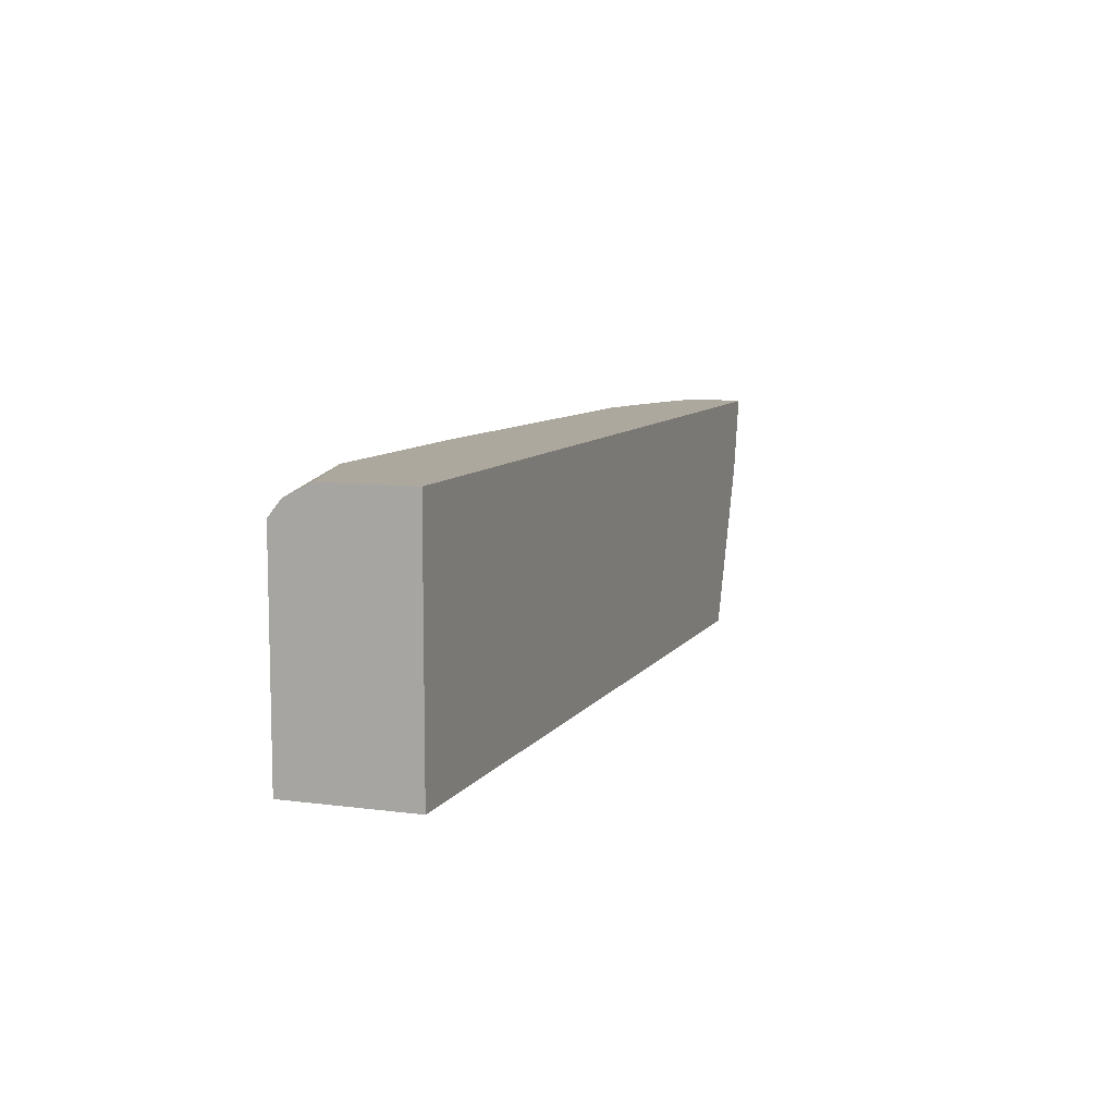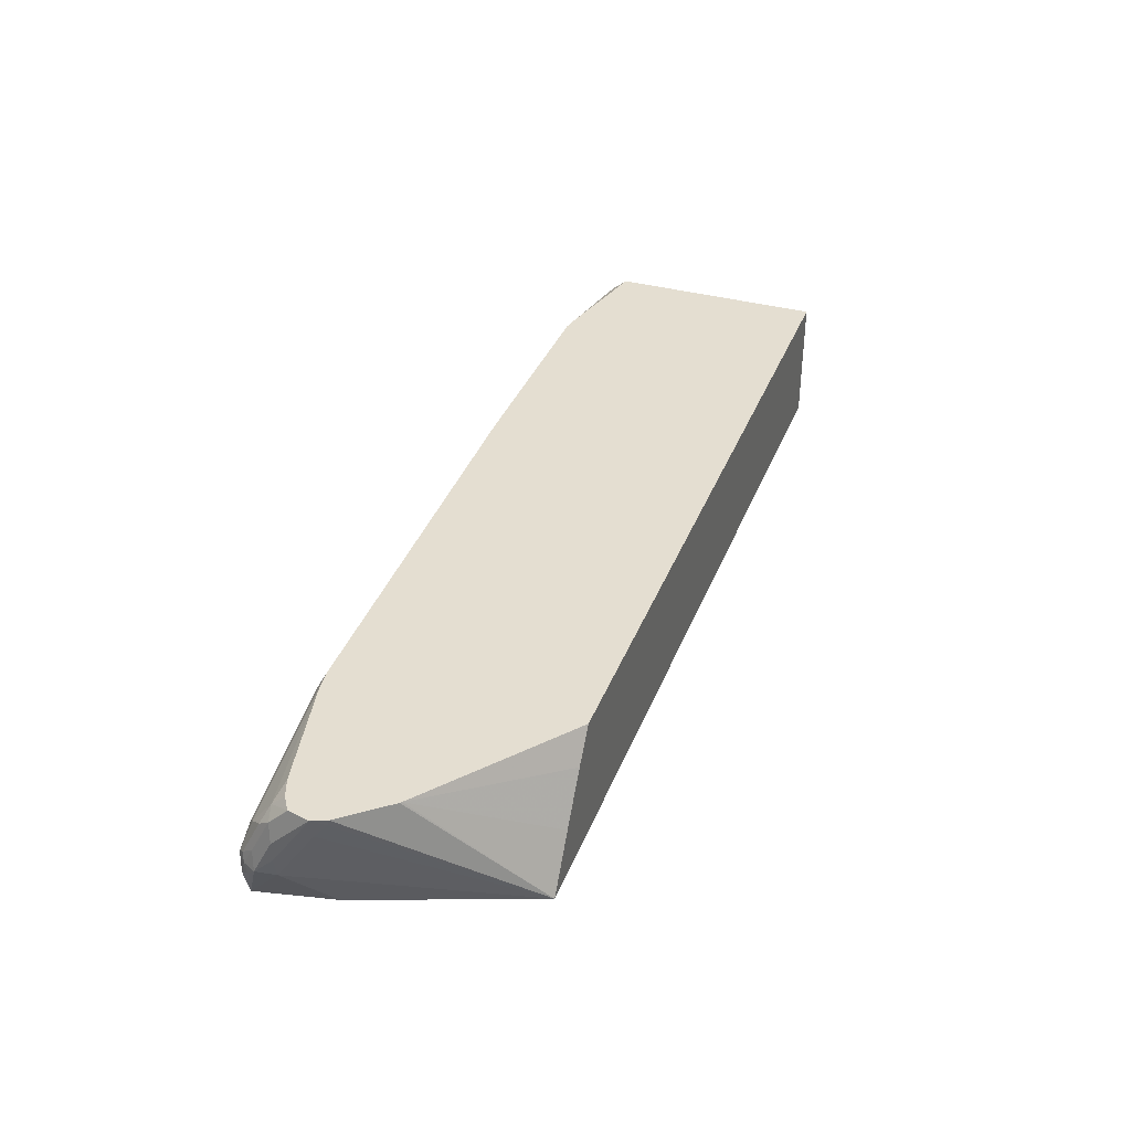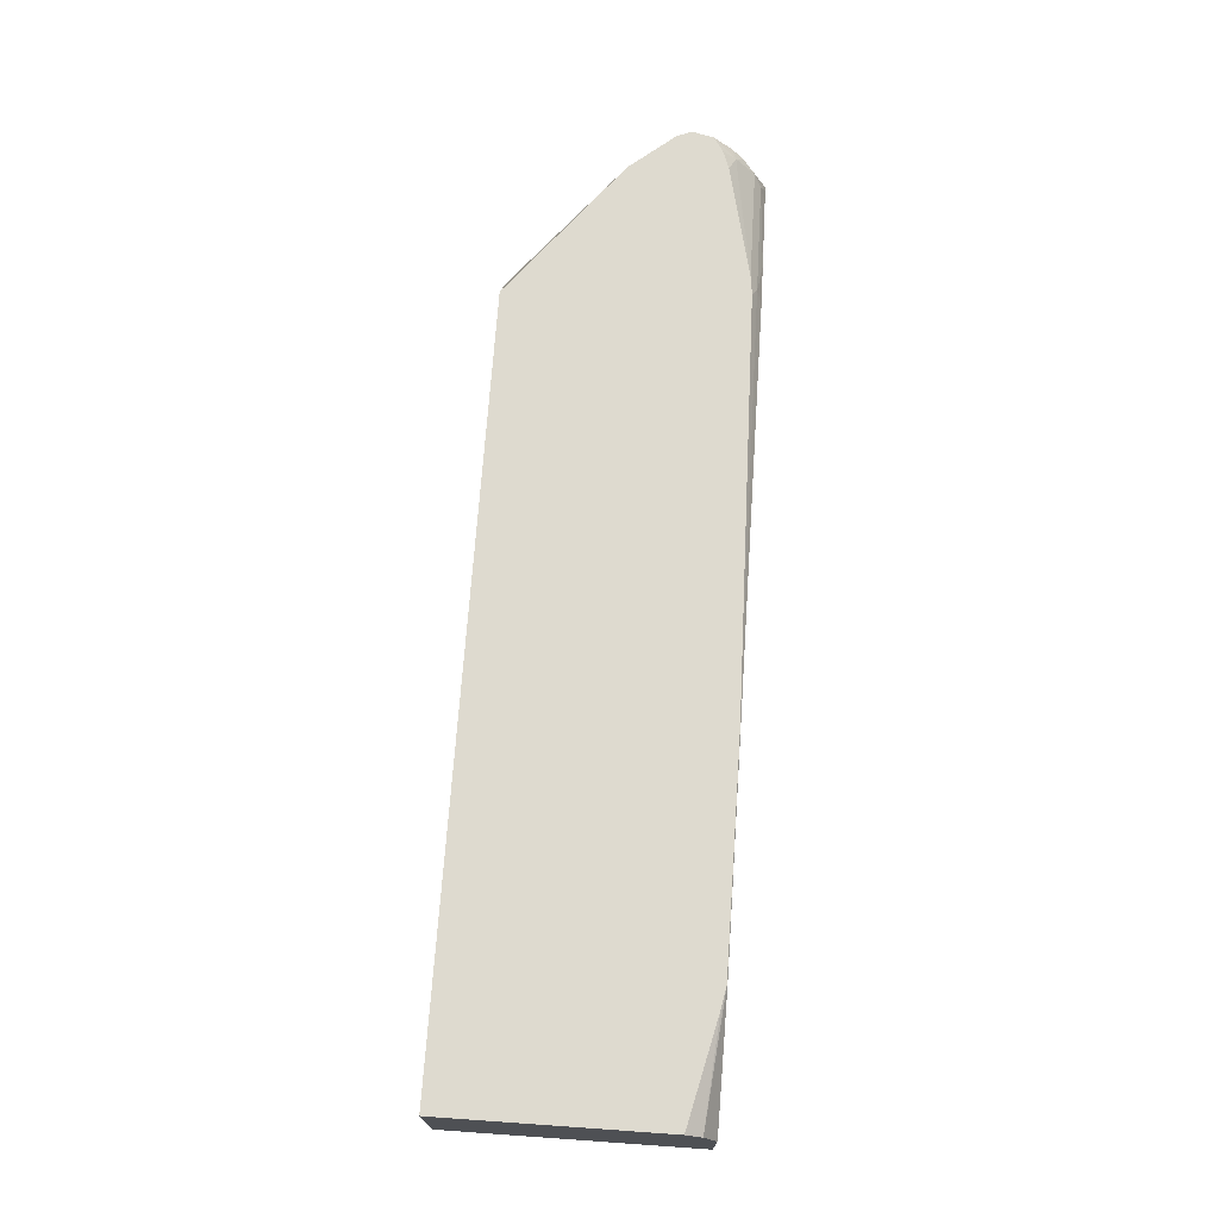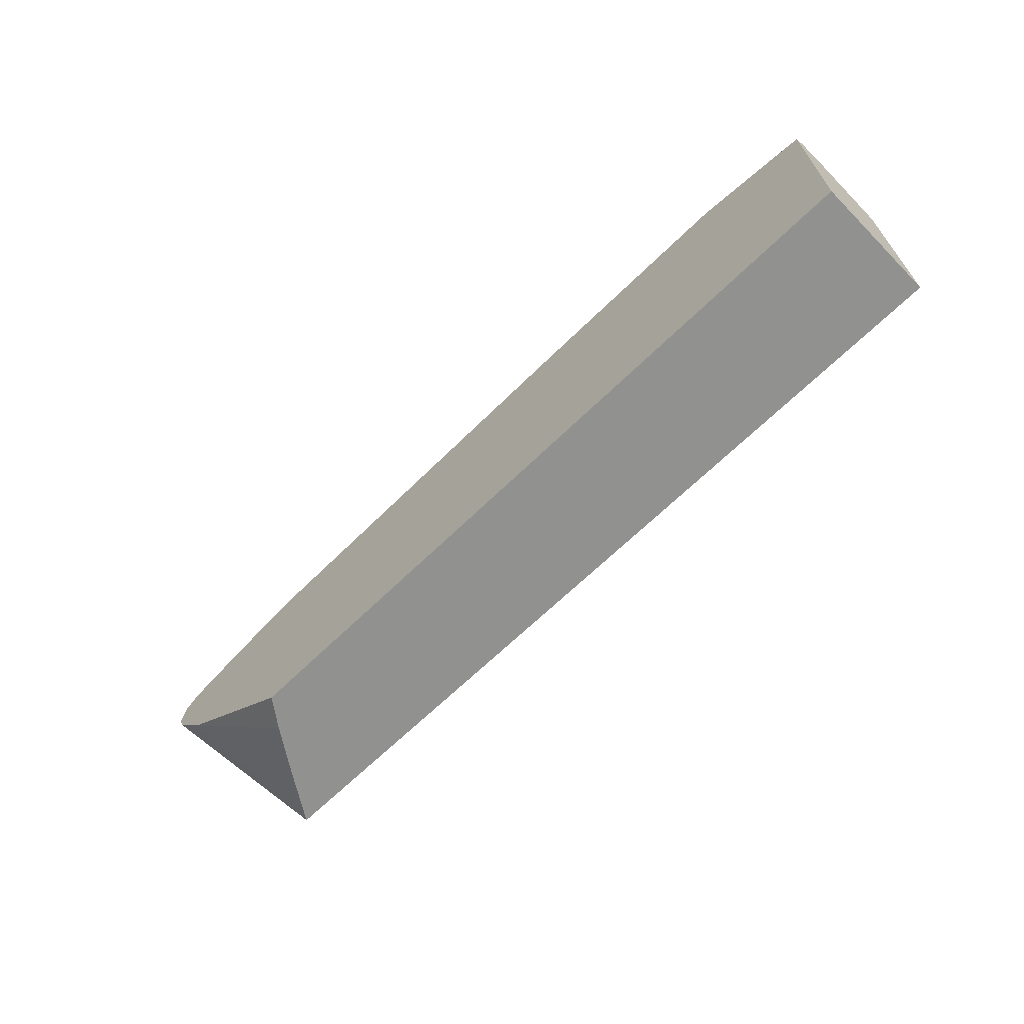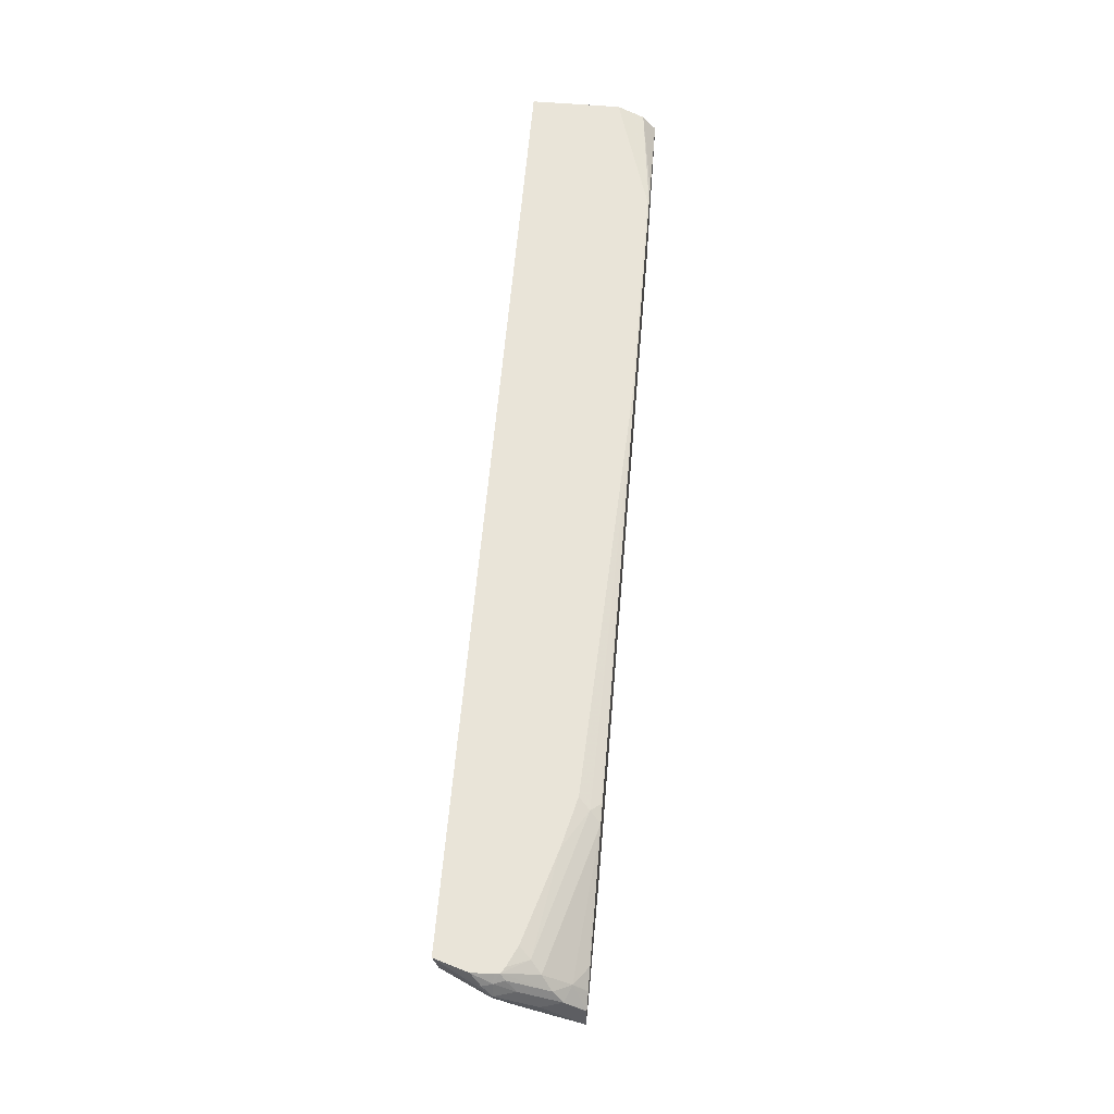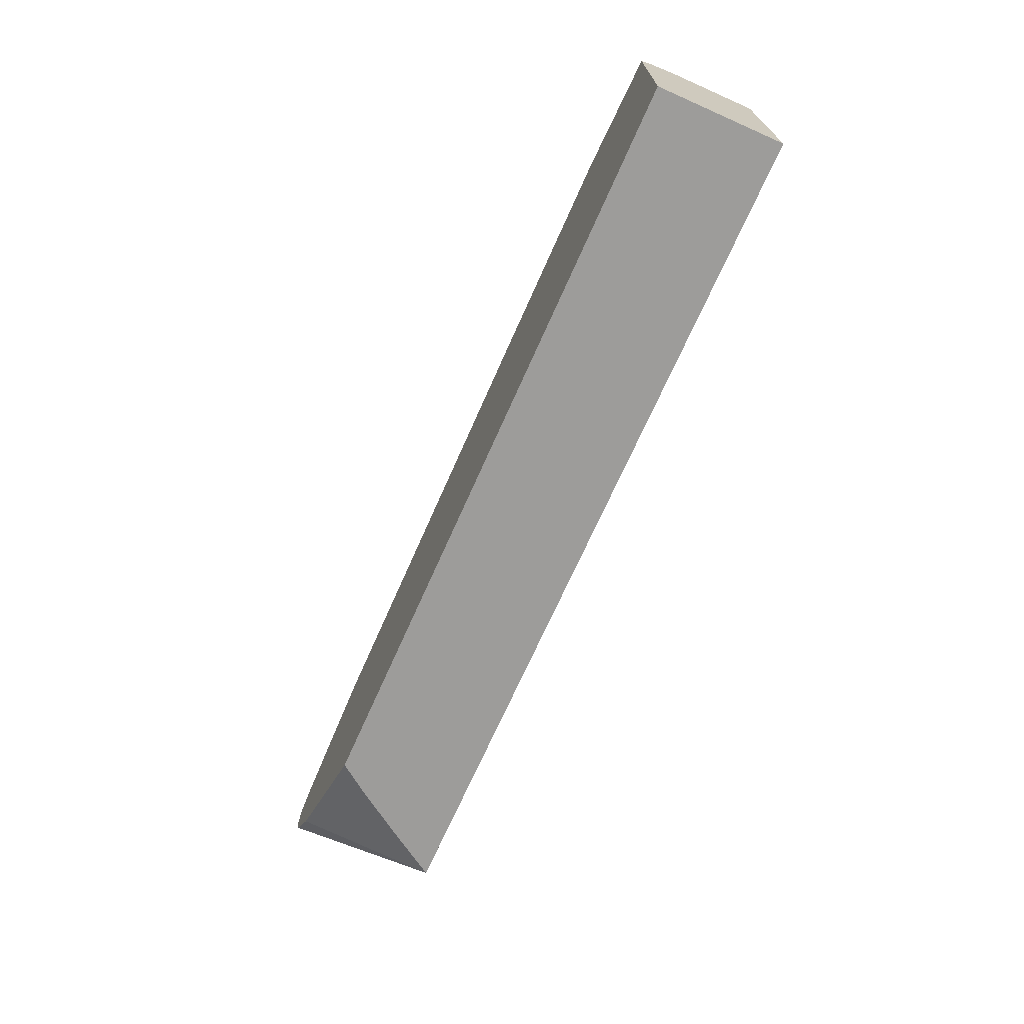
<metadata>
{"format":"obj","ext":"obj","renderer":"f3d","projection":"perspective","resolution":1024,"background":"white","views":[{"elev":8.7,"azim":-70.3,"up":"+Z"},{"elev":36.5,"azim":109.8,"up":"+Y"},{"elev":71.0,"azim":-86.0,"up":"+Y"},{"elev":-65.9,"azim":-135.5,"up":"+Z"},{"elev":60.4,"azim":94.8,"up":"+Z"},{"elev":-70.0,"azim":-113.9,"up":"+Z"}]}
</metadata>
<code>
v 0.5199 0.2117 0.1437
v 0.4929 0.2544 0.1437
v 0.567 0.3184 0.2355
v 0.5683 0.3184 0.2366
v 0.5994 0.3184 0.2741
v 0.599 0.3128 0.2757
v 0.6003 0.3002 0.2863
v 0.6003 0.2525 0.3181
v 0.5725 0.2117 0.2863
v -0.1835 0.2117 0.1437
v 0.4676 0.2928 0.1437
v 0.4494 0.3184 0.1437
v 0.6042 0.3184 0.2859
v 0.6044 0.3181 0.2863
v 0.6044 0.2704 0.3181
v 0.6044 0.2545 0.334
v 0.5861 0.2117 0.3502
v 0.586 0.2117 0.3499
v -0.1835 0.2117 0.3502
v -0.1835 0.3184 0.1437
v 0.6044 0.3184 0.2863
v 0.6044 0.2863 0.3181
v 0.6003 0.3022 0.3201
v 0.6003 0.2704 0.336
v 0.599 0.2545 0.3446
v 0.6003 0.2465 0.3419
v 0.5943 0.2382 0.3502
v -0.1835 0.2856 0.3502
v -0.1835 0.3184 0.3259
v 0.6004 0.3184 0.3038
v 0.6003 0.3184 0.304
v 0.6002 0.3184 0.3042
v 0.5884 0.3075 0.3234
v 0.5963 0.2942 0.33
v 0.5963 0.2624 0.3459
v 0.5929 0.259 0.3502
v 0.5937 0.2545 0.3502
v -0.07944 0.3174 0.3502
v -0.1835 0.3018 0.3421
v -0.1835 0.3075 0.3393
v -0.09687 0.3184 0.3463
v 0.5888 0.3184 0.3118
v 0.5884 0.2863 0.3399
v 0.5881 0.3184 0.3122
v 0.5728 0.3184 0.3179
v 0.4776 0.3184 0.3396
v 0.5804 0.2783 0.3459
v 0.5884 0.262 0.3502
v 0.1113 0.3174 0.3502
v 0.06392 0.3184 0.3498
v -0.07944 0.3184 0.3497
v -0.08214 0.3184 0.3492
v 0.4761 0.3184 0.3399
v 0.4771 0.3181 0.3399
v 0.5725 0.2697 0.3502
v 0.4692 0.3101 0.3459
v 0.5009 0.2916 0.3502
v 0.4611 0.3015 0.3502
v 0.1117 0.3184 0.3497
v 0.07957 0.3184 0.3498
v 0.4611 0.3184 0.3418
f 29 40 41
f 23 32 33
f 23 33 34
f 23 34 35
f 23 35 24
f 25 35 36
f 24 35 25
f 25 36 37
f 25 37 27
f 25 27 26
f 28 38 39
f 23 30 31
f 23 31 32
f 17 58 49
f 21 30 22
f 17 28 19
f 17 38 28
f 17 49 38
f 17 57 58
f 17 55 57
f 17 48 55
f 17 36 48
f 17 37 36
f 17 27 37
f 32 42 33
f 17 26 27
f 22 30 23
f 33 43 34
f 43 53 54
f 33 44 45
f 16 26 17
f 56 58 57
f 56 61 59
f 53 61 56
f 53 56 54
f 49 59 60
f 49 56 59
f 49 58 56
f 47 57 55
f 47 56 57
f 47 55 48
f 43 56 47
f 43 54 56
f 43 46 53
f 40 52 41
f 40 51 52
f 38 40 39
f 38 51 40
f 38 50 51
f 38 60 50
f 38 49 60
f 36 47 48
f 36 43 47
f 34 36 35
f 34 43 36
f 33 46 43
f 33 45 46
f 33 42 44
f 16 25 26
f 10 19 28
f 16 23 24
f 3 59 61
f 3 60 59
f 3 50 60
f 3 51 50
f 3 52 51
f 3 41 52
f 3 29 41
f 3 20 29
f 3 12 20
f 3 11 12
f 2 11 3
f 1 11 2
f 3 61 53
f 1 12 11
f 1 10 20
f 1 19 10
f 1 17 19
f 1 18 17
f 1 9 18
f 1 8 9
f 1 7 8
f 1 6 7
f 16 24 25
f 1 4 5
f 1 3 4
f 1 2 3
f 1 20 12
f 3 53 46
f 1 5 6
f 3 45 44
f 3 46 45
f 16 22 23
f 14 22 16
f 14 21 22
f 13 21 14
f 10 29 20
f 10 40 29
f 10 39 40
f 10 28 39
f 8 18 9
f 8 17 18
f 8 16 17
f 8 15 16
f 14 16 15
f 7 14 15
f 7 15 8
f 3 32 31
f 3 31 30
f 3 30 21
f 3 21 13
f 3 42 32
f 3 5 4
f 6 14 7
f 3 13 5
f 3 44 42
f 5 14 6
f 5 13 14

</code>
